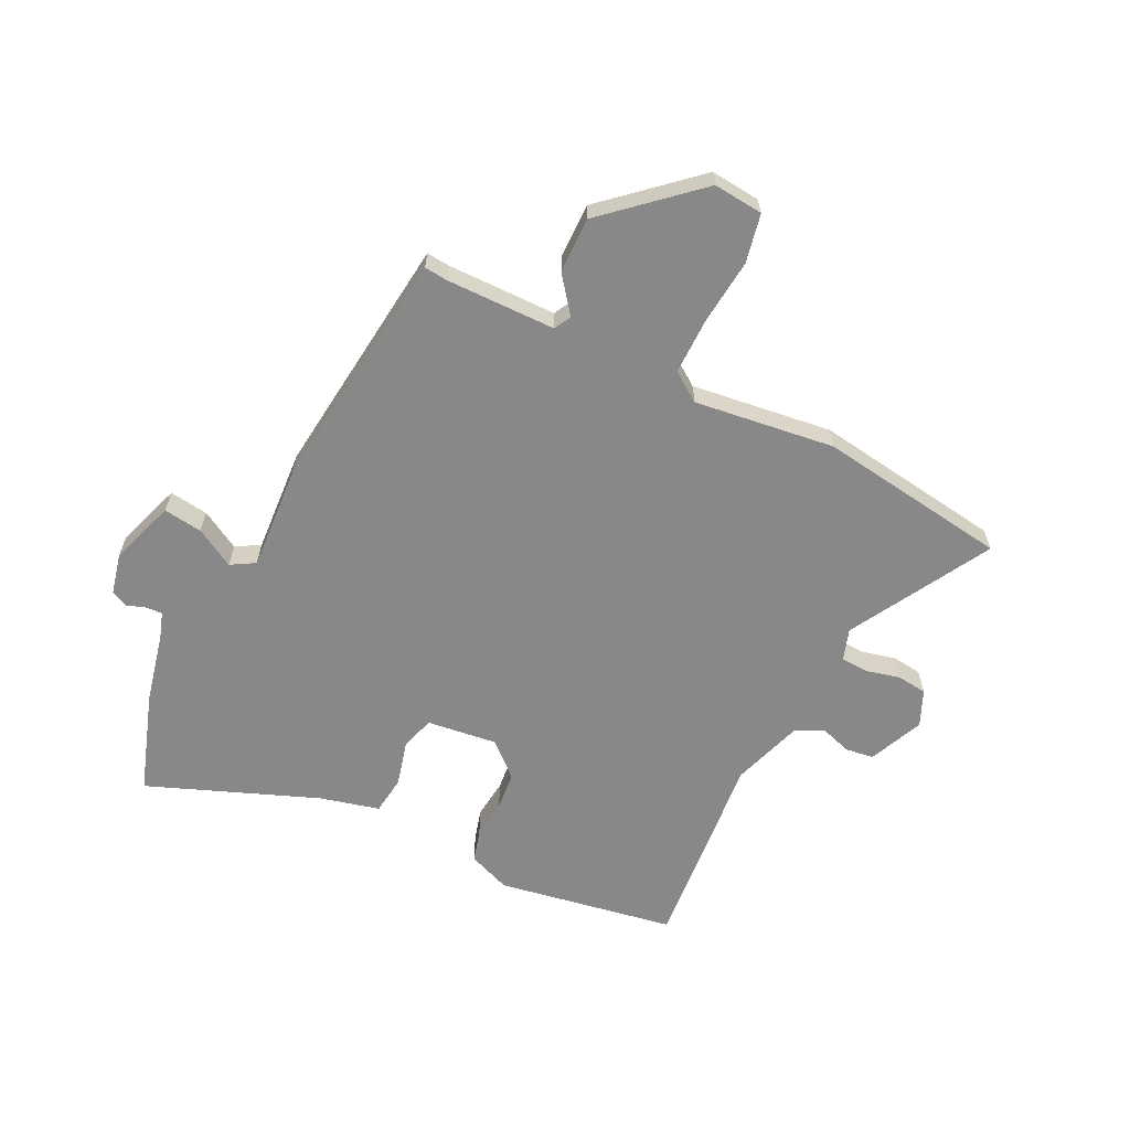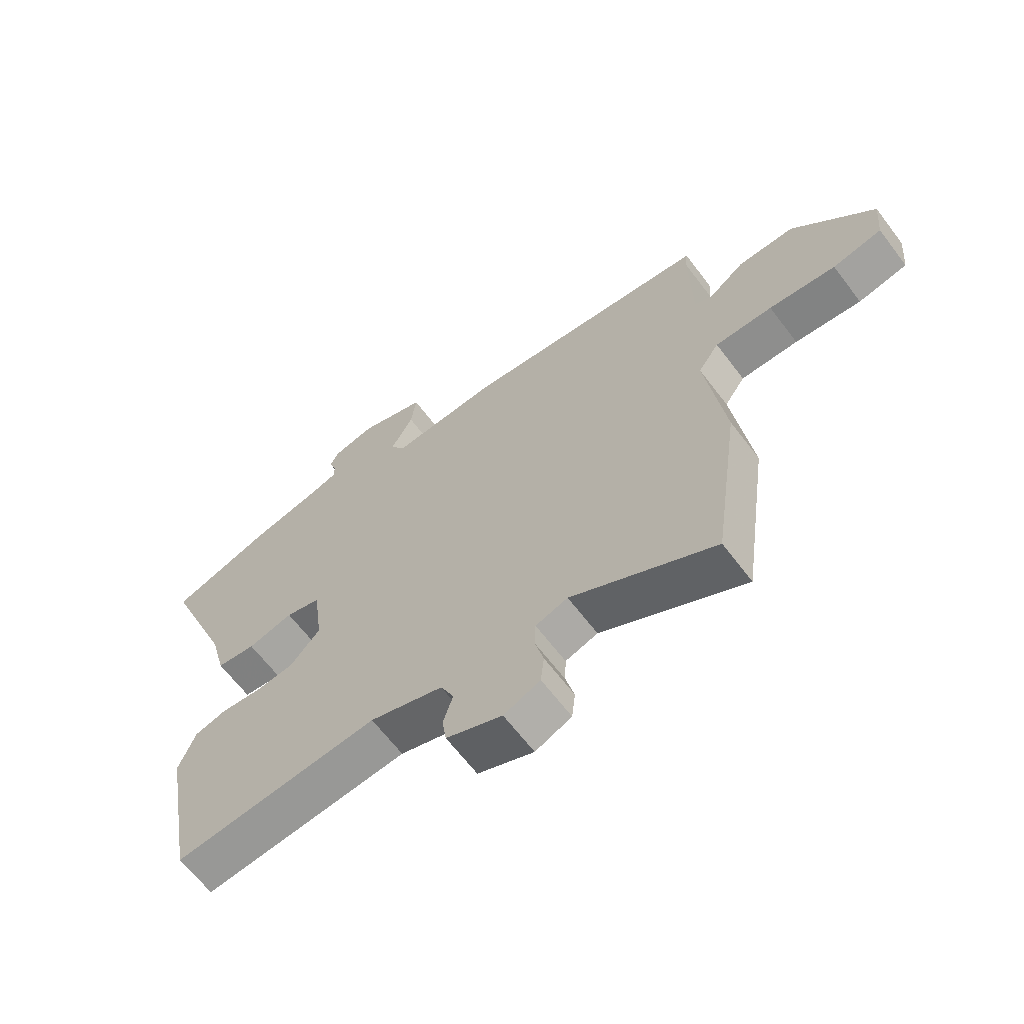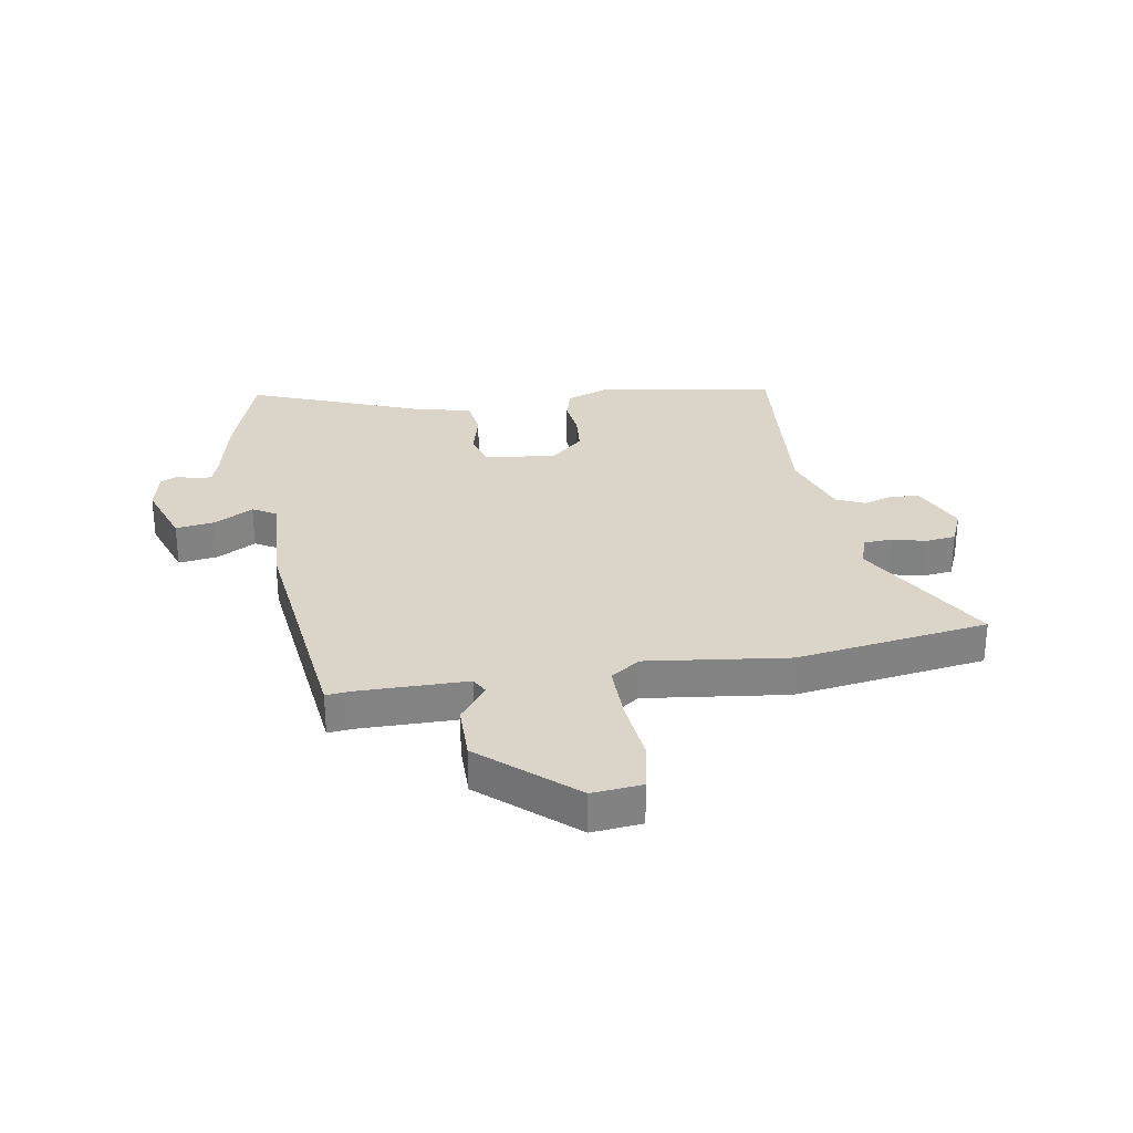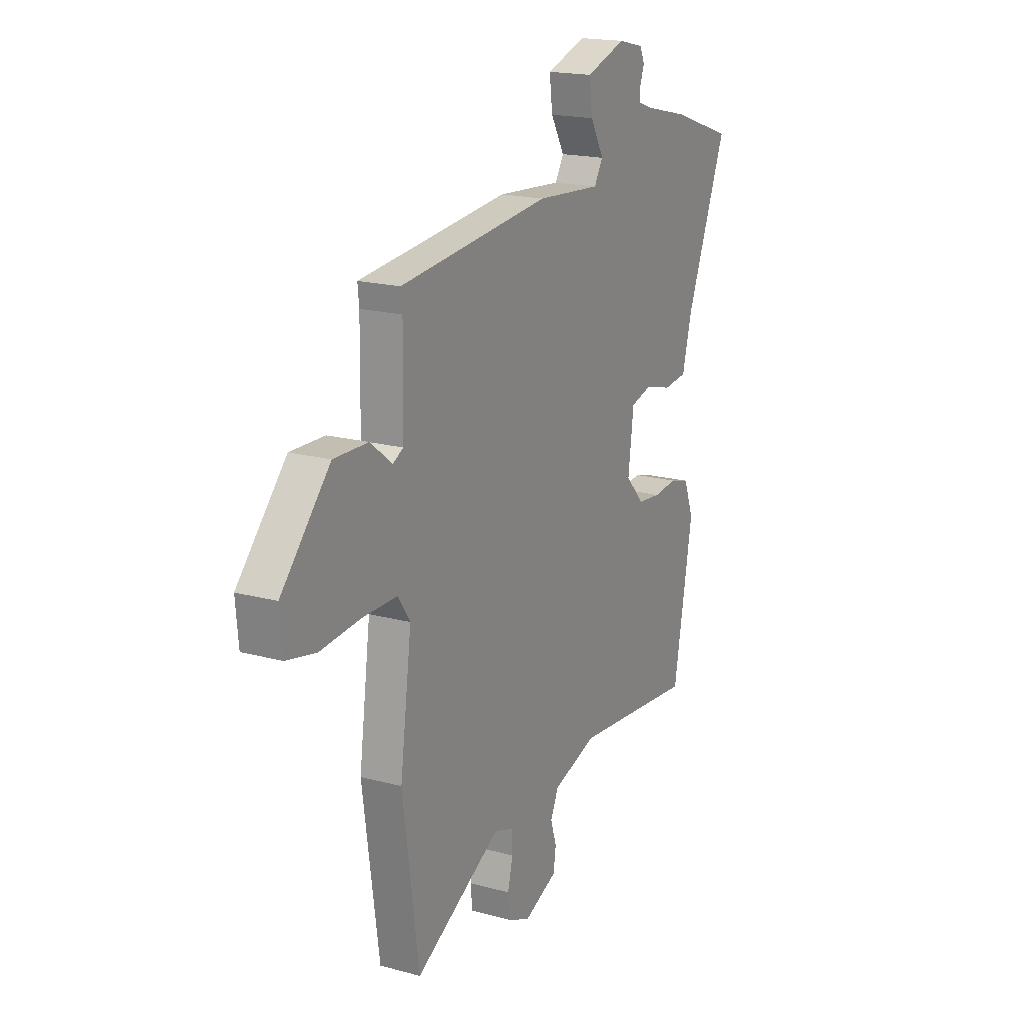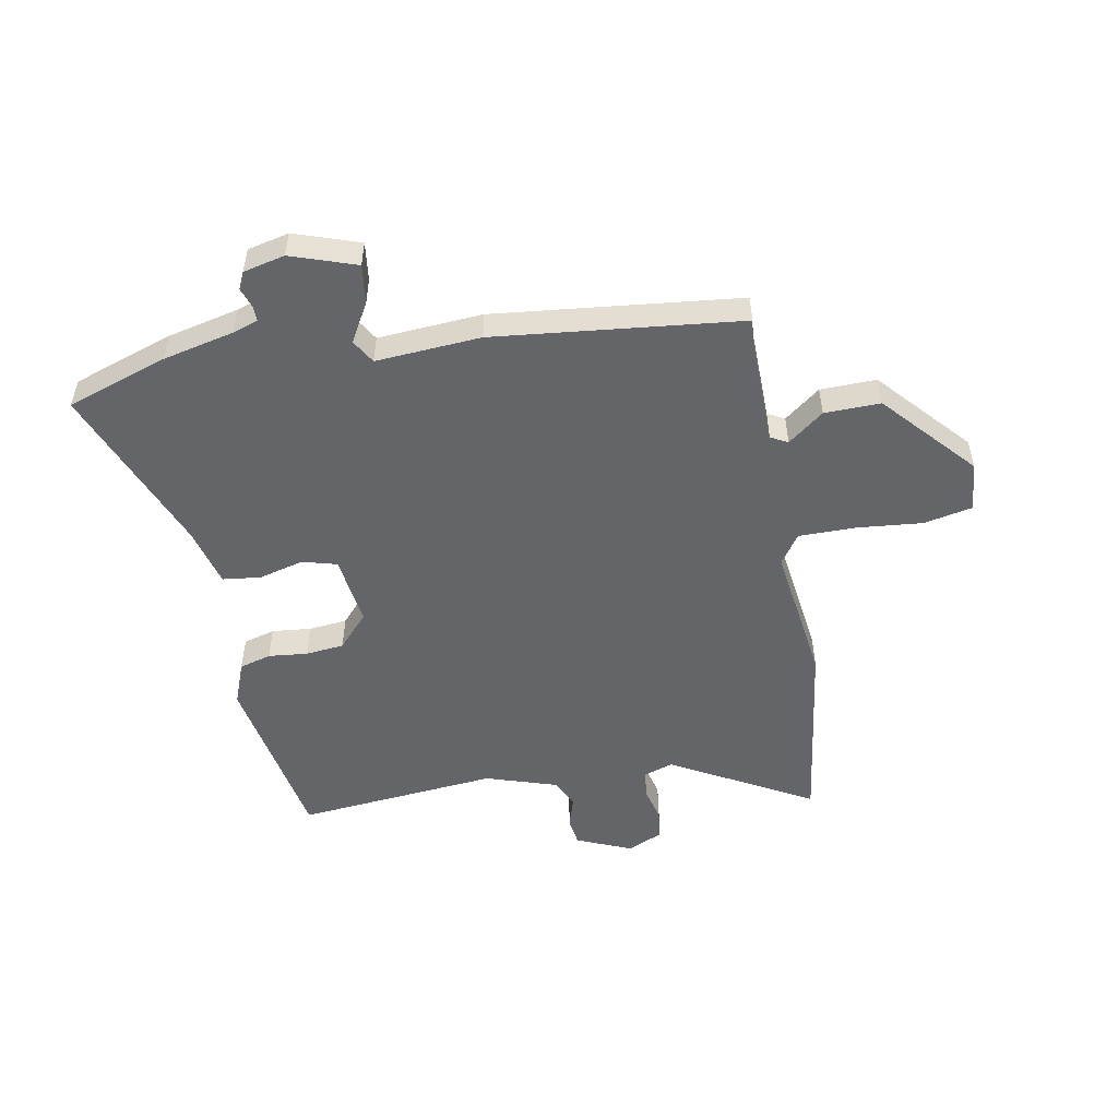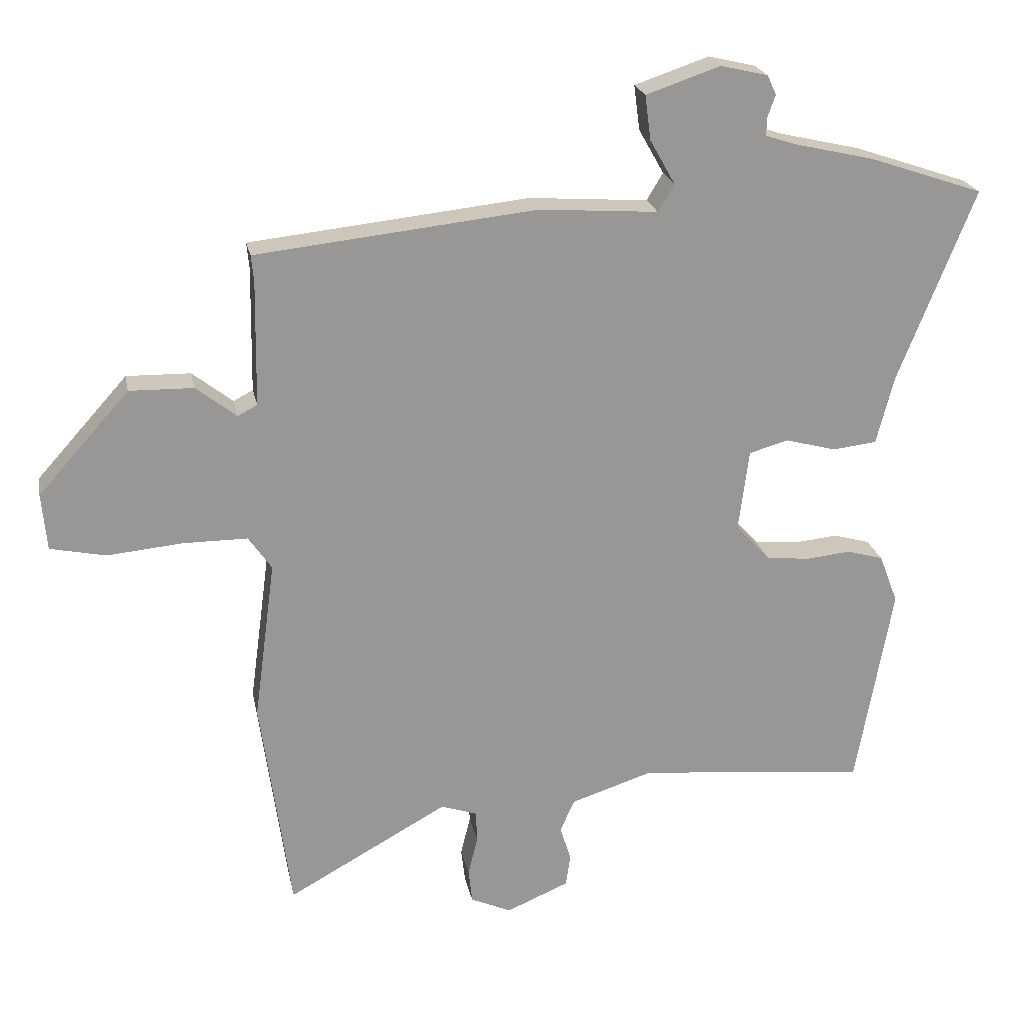
<metadata>
{"format":"obj","ext":"obj","renderer":"f3d","projection":"perspective","resolution":1024,"background":"white","views":[{"elev":-62.8,"azim":63.5,"up":"+Y"},{"elev":-64.8,"azim":37.2,"up":"+Z"},{"elev":29.2,"azim":80.0,"up":"+Y"},{"elev":18.4,"azim":117.6,"up":"+Z"},{"elev":-51.6,"azim":10.4,"up":"+Y"},{"elev":21.9,"azim":168.9,"up":"+Z"}]}
</metadata>
<code>
v 0.504 0.07 0.416
v 0.5 0.07 0.375
v 0.503 0.07 0.182
v 0.533 0.07 0.166
v 0.596 0.07 0.215
v 0.695 0.07 0.217
v 0.836 0.07 0.06
v 0.828 0.07 -0.028
v 0.742 0.07 -0.046
v 0.626 0.07 -0.035
v 0.526 0.07 -0.035
v 0.49 0.07 -0.087
v 0.523 0.07 -0.335
v 0.476 0.07 -0.673
v 0.227 0.07 -0.535
v 0.171 0.07 -0.554
v 0.169 0.07 -0.603
v 0.184 0.07 -0.663
v 0.178 0.07 -0.716
v 0.115 0.07 -0.744
v 0.018 0.07 -0.703
v 0.011 0.07 -0.653
v 0.028 0.07 -0.599
v 0.005 0.07 -0.549
v -0.122 0.07 -0.508
v -0.478 0.07 -0.542
v -0.534 0.07 -0.228
v -0.505 0.07 -0.152
v -0.449 0.07 -0.136
v -0.38 0.07 -0.143
v -0.312 0.07 -0.136
v -0.259 0.07 -0.077
v -0.275 0.07 0.048
v -0.336 0.07 0.065
v -0.415 0.07 0.044
v -0.483 0.07 0.052
v -0.51 0.07 0.157
v -0.629 0.07 0.456
v -0.452 0.07 0.516
v -0.326 0.07 0.545
v -0.281 0.07 0.56
v -0.282 0.07 0.588
v -0.294 0.07 0.622
v -0.28 0.07 0.652
v -0.207 0.07 0.669
v -0.092 0.07 0.63
v -0.101 0.07 0.561
v -0.14 0.07 0.492
v -0.115 0.07 0.45
v 0.07 0.07 0.463
v 0.504 0 0.416
v 0.5 0 0.375
v 0.503 0 0.182
v 0.533 0 0.166
v 0.596 0 0.215
v 0.695 0 0.217
v 0.836 0 0.06
v 0.828 0 -0.028
v 0.742 0 -0.046
v 0.626 0 -0.035
v 0.526 0 -0.035
v 0.49 0 -0.087
v 0.523 0 -0.335
v 0.476 0 -0.673
v 0.227 0 -0.535
v 0.171 0 -0.554
v 0.169 0 -0.603
v 0.184 0 -0.663
v 0.178 0 -0.716
v 0.115 0 -0.744
v 0.018 0 -0.703
v 0.011 0 -0.653
v 0.028 0 -0.599
v 0.005 0 -0.549
v -0.122 0 -0.508
v -0.478 0 -0.542
v -0.534 0 -0.228
v -0.505 0 -0.152
v -0.449 0 -0.136
v -0.38 0 -0.143
v -0.312 0 -0.136
v -0.259 0 -0.077
v -0.275 0 0.048
v -0.336 0 0.065
v -0.415 0 0.044
v -0.483 0 0.052
v -0.51 0 0.157
v -0.629 0 0.456
v -0.452 0 0.516
v -0.326 0 0.545
v -0.281 0 0.56
v -0.282 0 0.588
v -0.294 0 0.622
v -0.28 0 0.652
v -0.207 0 0.669
v -0.092 0 0.63
v -0.101 0 0.561
v -0.14 0 0.492
v -0.115 0 0.45
v 0.07 0 0.463
f 49 50 1 2
f 46 47 48
f 45 46 48
f 44 45 48
f 43 44 48
f 42 43 48
f 41 42 48 49
f 40 41 49
f 39 40 49
f 38 39 49
f 37 38 49
f 37 49 2
f 36 37 2
f 35 36 2
f 34 35 2
f 28 29 30
f 27 28 30
f 26 27 30
f 25 26 30
f 24 25 30 31
f 21 22 23
f 20 21 23
f 19 20 23
f 18 19 23
f 17 18 23
f 16 17 23 24
f 24 31 32
f 16 24 32
f 15 16 32
f 15 32 33
f 14 15 33
f 13 14 33
f 12 13 33
f 8 9 10
f 7 8 10
f 6 7 10
f 5 6 10
f 4 5 10
f 3 4 10 11
f 34 2 3
f 12 33 34
f 11 12 34
f 3 11 34
f 52 51 100 99
f 98 97 96
f 98 96 95
f 98 95 94
f 98 94 93
f 98 93 92
f 99 98 92 91
f 99 91 90
f 99 90 89
f 99 89 88
f 99 88 87
f 52 99 87
f 52 87 86
f 52 86 85
f 52 85 84
f 80 79 78
f 80 78 77
f 80 77 76
f 80 76 75
f 81 80 75 74
f 73 72 71
f 73 71 70
f 73 70 69
f 73 69 68
f 73 68 67
f 74 73 67 66
f 82 81 74
f 82 74 66
f 82 66 65
f 83 82 65
f 83 65 64
f 83 64 63
f 83 63 62
f 60 59 58
f 60 58 57
f 60 57 56
f 60 56 55
f 60 55 54
f 61 60 54 53
f 53 52 84
f 84 83 62
f 84 62 61
f 84 61 53
f 1 51 52 2
f 2 52 53 3
f 3 53 54 4
f 4 54 55 5
f 5 55 56 6
f 6 56 57 7
f 7 57 58 8
f 8 58 59 9
f 9 59 60 10
f 10 60 61 11
f 11 61 62 12
f 12 62 63 13
f 13 63 64 14
f 14 64 65 15
f 15 65 66 16
f 16 66 67 17
f 17 67 68 18
f 18 68 69 19
f 19 69 70 20
f 20 70 71 21
f 21 71 72 22
f 22 72 73 23
f 23 73 74 24
f 24 74 75 25
f 25 75 76 26
f 26 76 77 27
f 27 77 78 28
f 28 78 79 29
f 29 79 80 30
f 30 80 81 31
f 31 81 82 32
f 32 82 83 33
f 33 83 84 34
f 34 84 85 35
f 35 85 86 36
f 36 86 87 37
f 37 87 88 38
f 38 88 89 39
f 39 89 90 40
f 40 90 91 41
f 41 91 92 42
f 42 92 93 43
f 43 93 94 44
f 44 94 95 45
f 45 95 96 46
f 46 96 97 47
f 47 97 98 48
f 48 98 99 49
f 49 99 100 50
f 50 100 51 1

</code>
